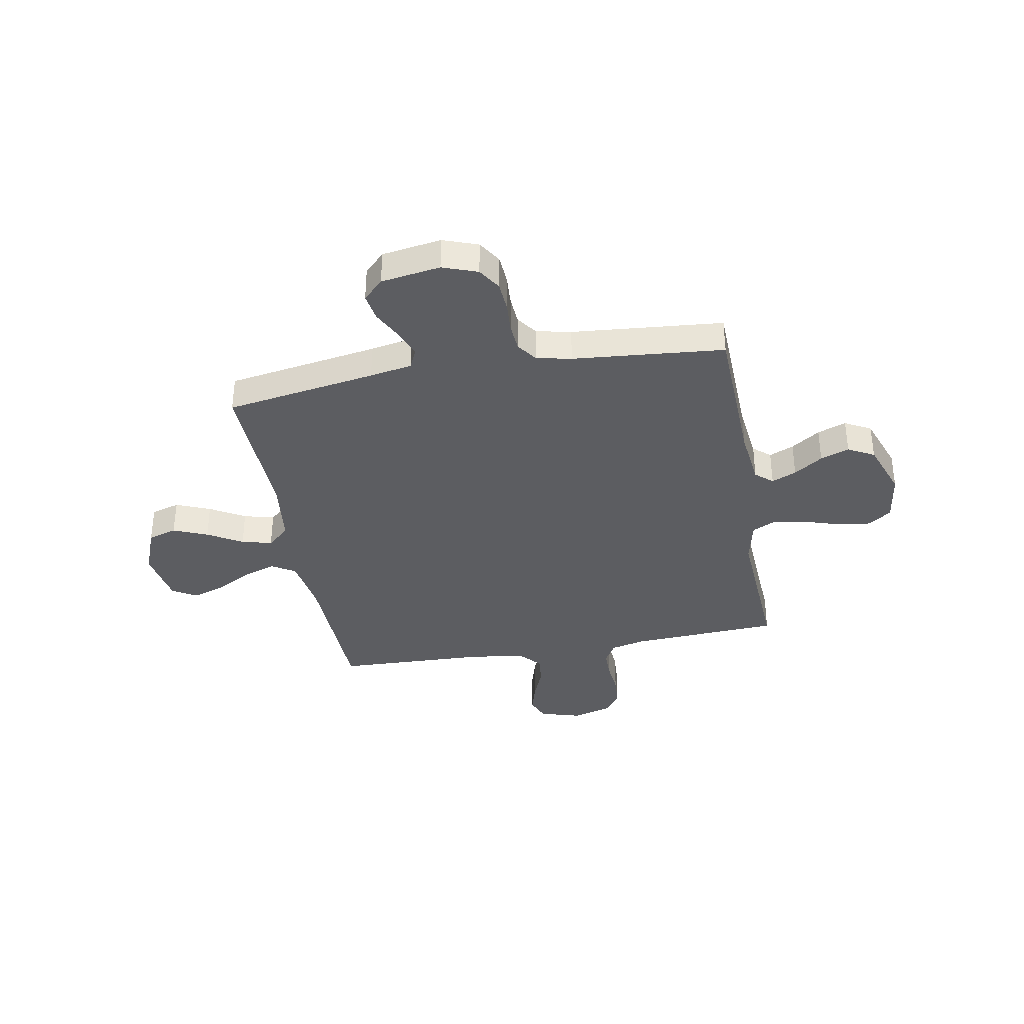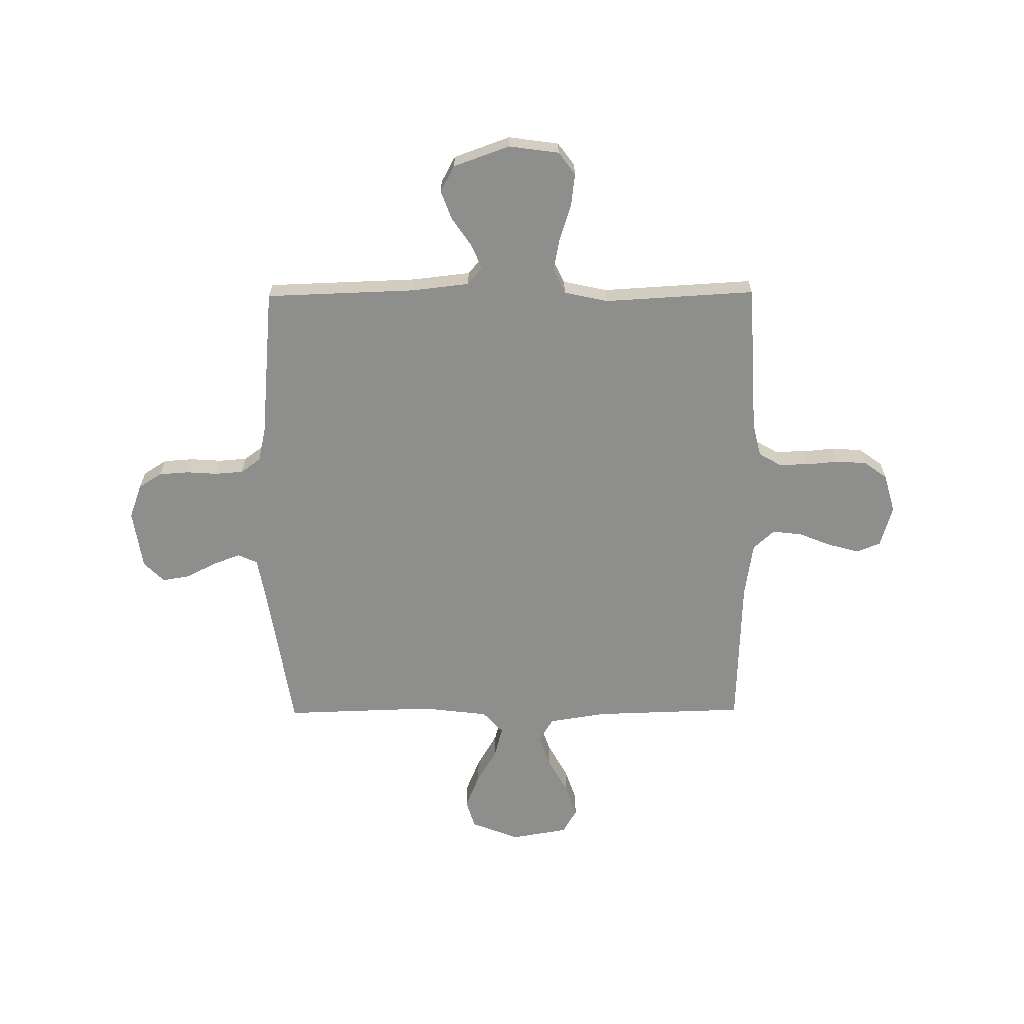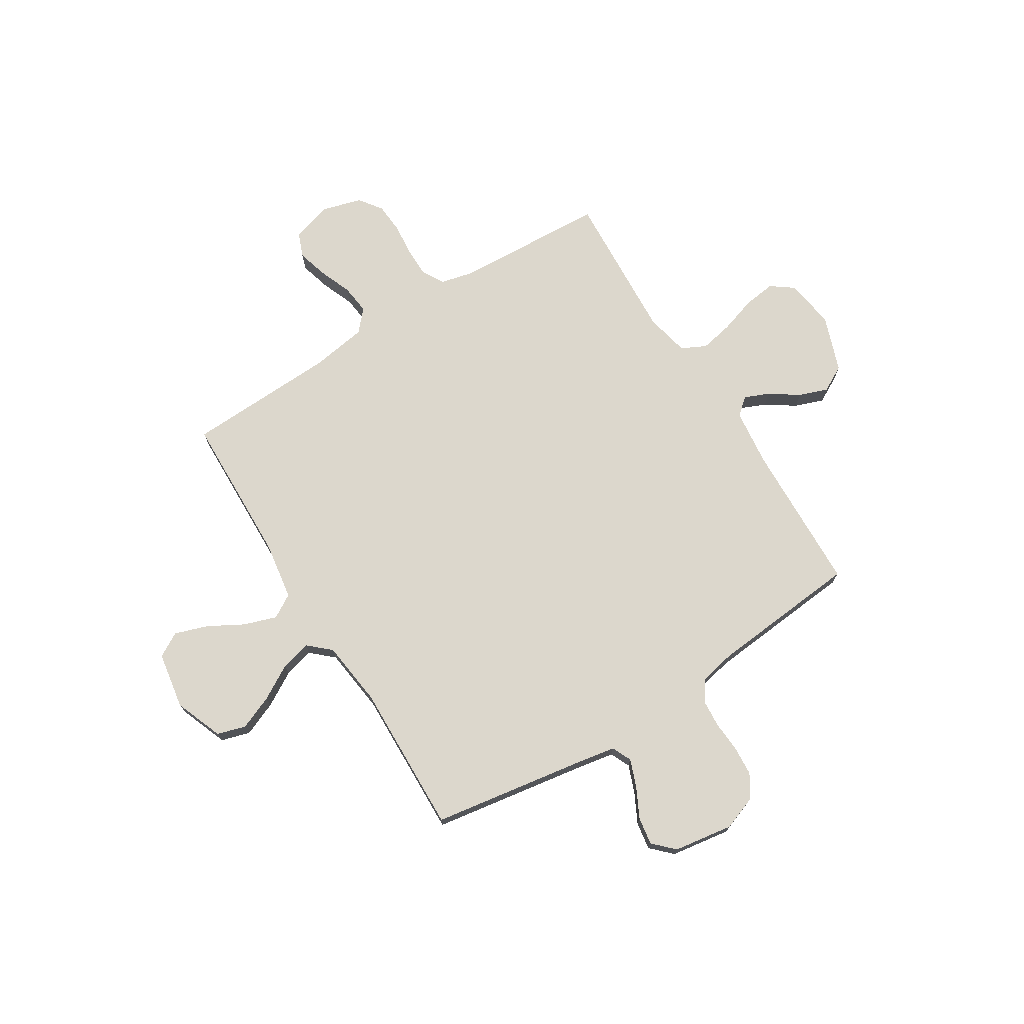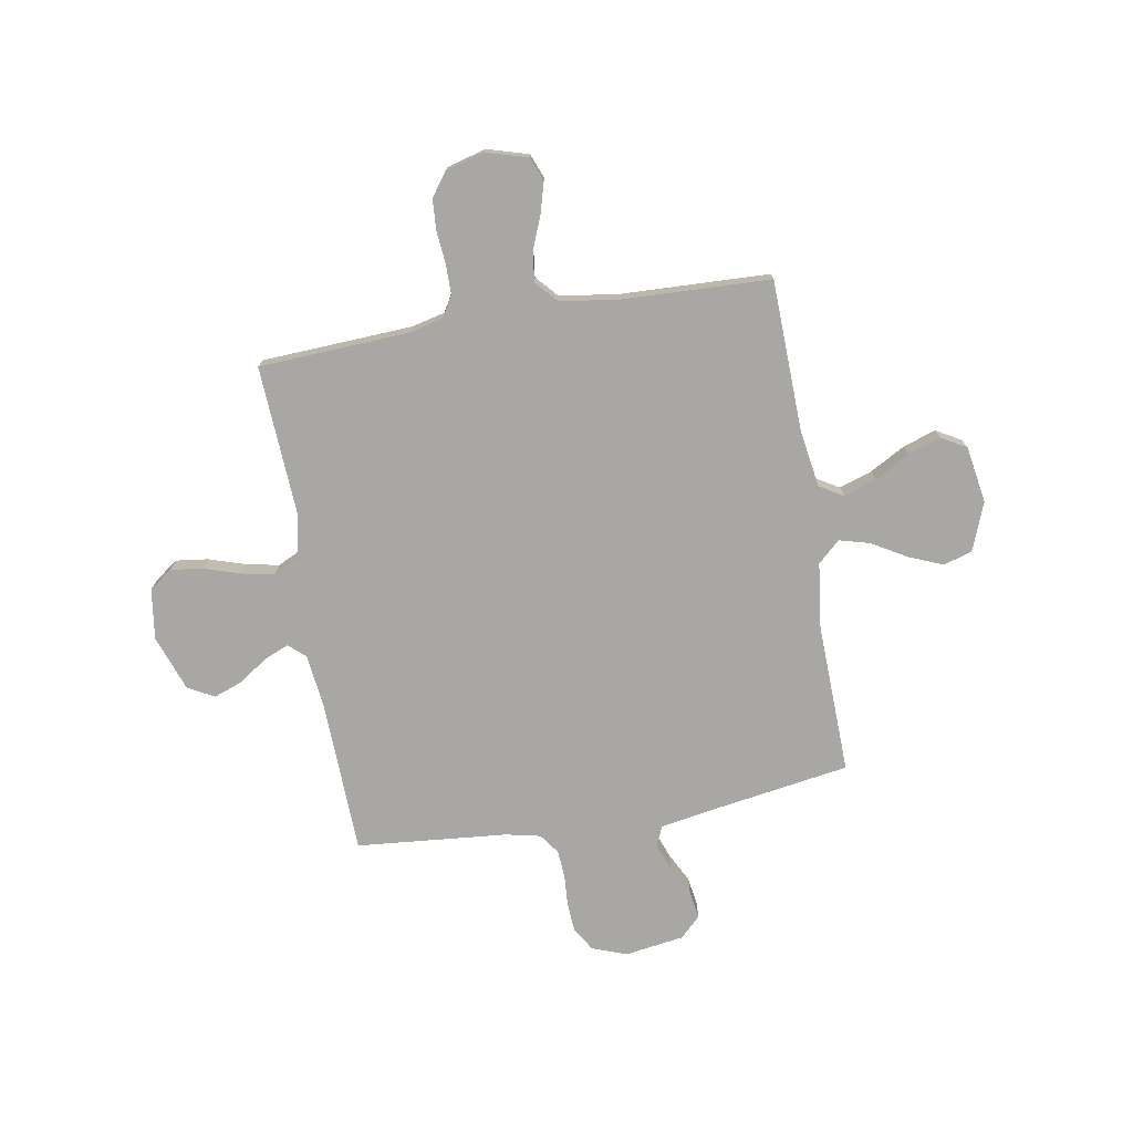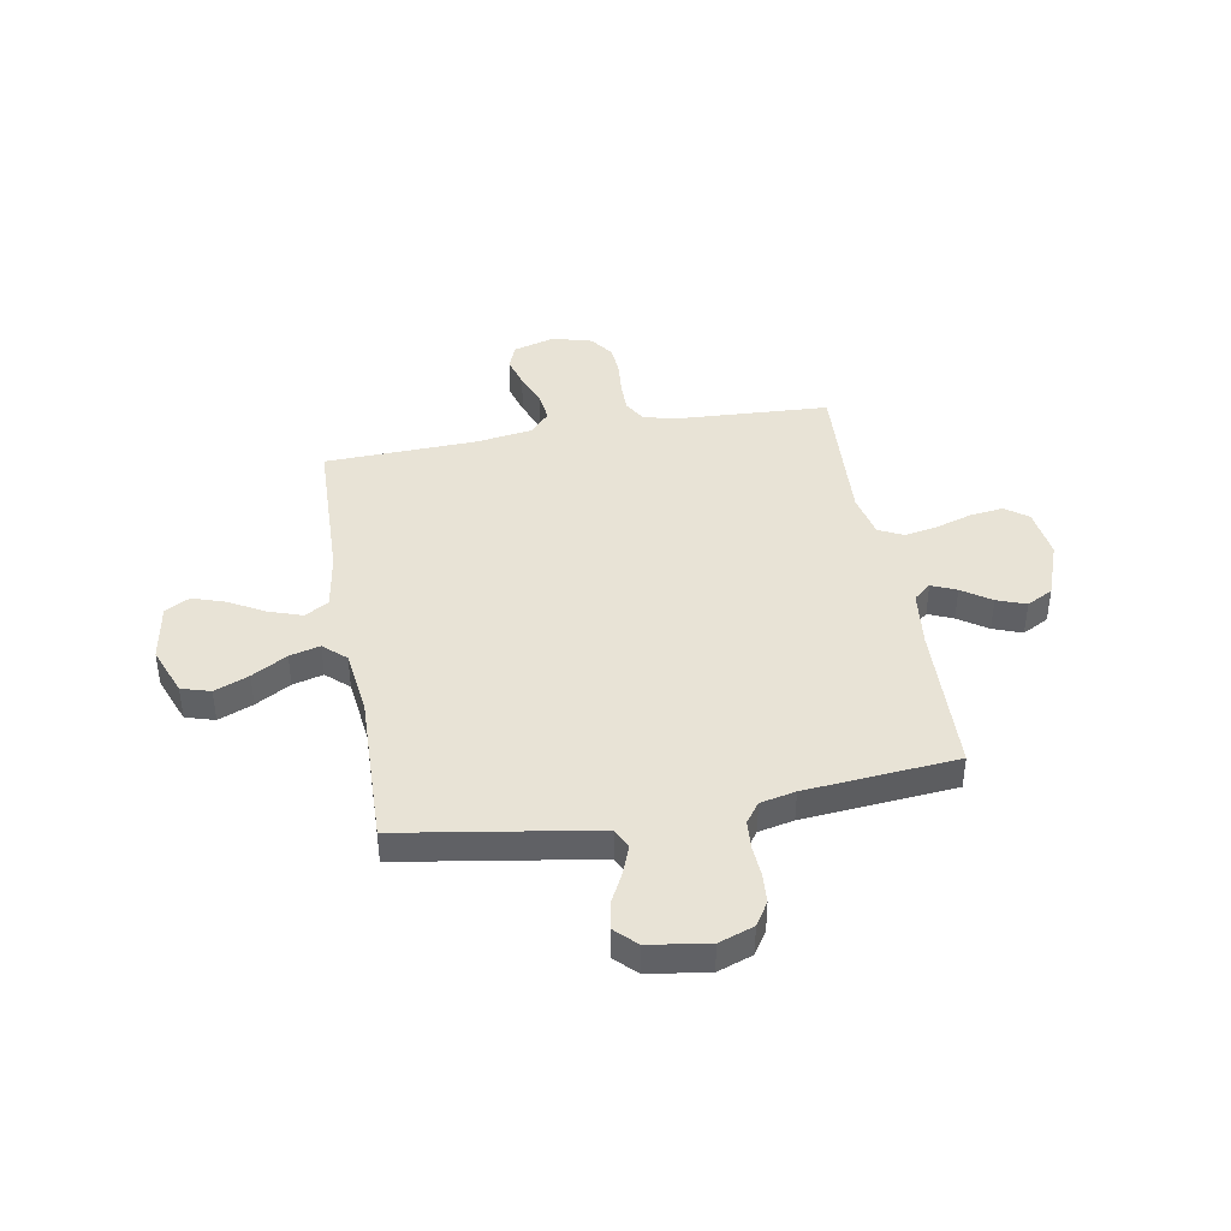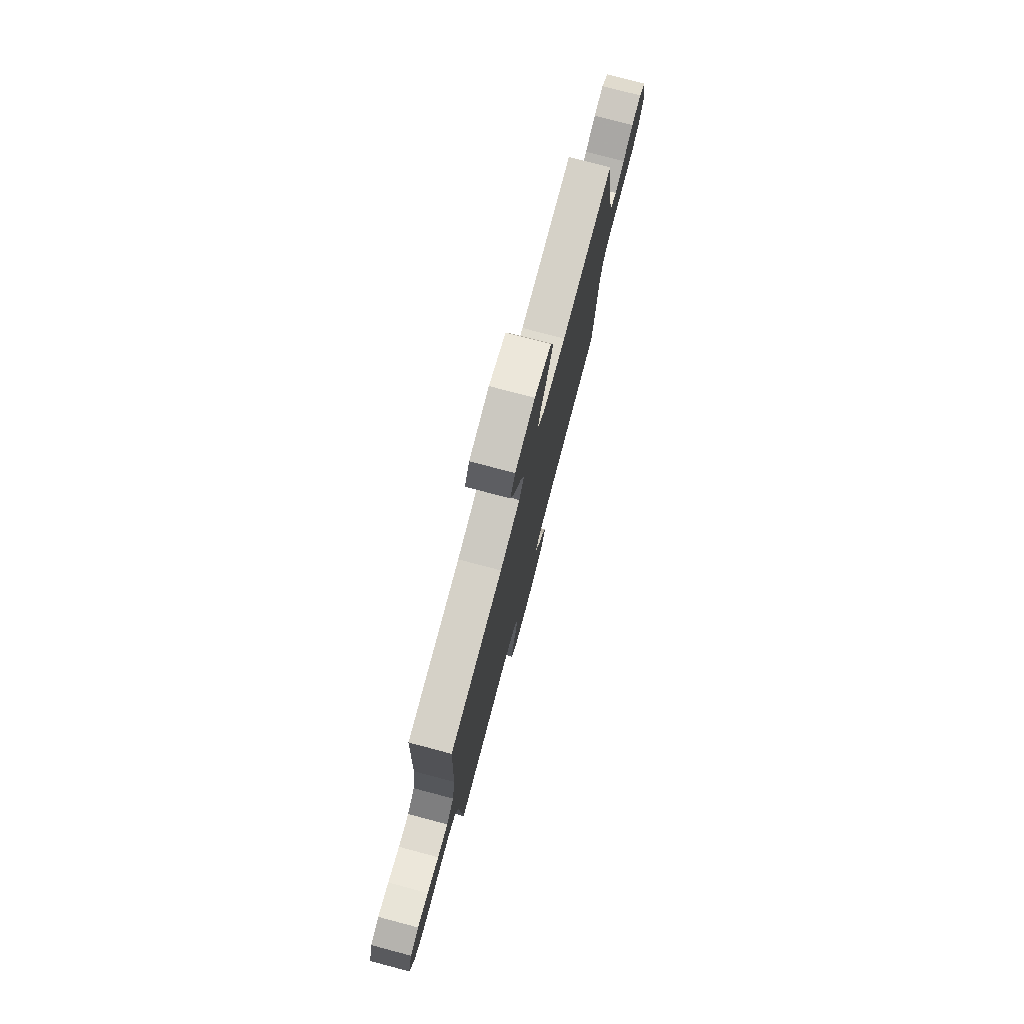
<metadata>
{"format":"obj","ext":"obj","renderer":"f3d","projection":"perspective","resolution":1024,"background":"white","views":[{"elev":-36.3,"azim":100.3,"up":"+Y"},{"elev":-64.8,"azim":-179.5,"up":"+Y"},{"elev":73.0,"azim":58.0,"up":"+Y"},{"elev":-74.7,"azim":-80.3,"up":"+Y"},{"elev":41.7,"azim":80.0,"up":"+Y"},{"elev":77.6,"azim":-75.2,"up":"+Z"}]}
</metadata>
<code>
v 0.5 0.07 0.5
v 0.548 0.07 0.2
v 0.563 0.07 0.116
v 0.602 0.07 0.098
v 0.657 0.07 0.119
v 0.716 0.07 0.149
v 0.771 0.07 0.158
v 0.811 0.07 0.118
v 0.829 0.07 0
v 0.804 0.07 -0.069
v 0.758 0.07 -0.098
v 0.699 0.07 -0.102
v 0.638 0.07 -0.098
v 0.582 0.07 -0.102
v 0.542 0.07 -0.131
v 0.527 0.07 -0.2
v 0.5 0.07 -0.5
v 0.2 0.07 -0.51
v 0.087 0.07 -0.523
v 0.058 0.07 -0.557
v 0.079 0.07 -0.606
v 0.118 0.07 -0.663
v 0.139 0.07 -0.72
v 0.111 0.07 -0.772
v 0 0.07 -0.812
v -0.1 0.07 -0.798
v -0.133 0.07 -0.753
v -0.125 0.07 -0.689
v -0.102 0.07 -0.617
v -0.089 0.07 -0.551
v -0.113 0.07 -0.502
v -0.2 0.07 -0.483
v -0.5 0.07 -0.5
v -0.516 0.07 -0.2
v -0.532 0.07 -0.134
v -0.575 0.07 -0.109
v -0.634 0.07 -0.109
v -0.699 0.07 -0.115
v -0.759 0.07 -0.111
v -0.805 0.07 -0.078
v -0.827 0.07 0
v -0.803 0.07 0.082
v -0.755 0.07 0.101
v -0.694 0.07 0.084
v -0.629 0.07 0.058
v -0.57 0.07 0.051
v -0.528 0.07 0.089
v -0.511 0.07 0.2
v -0.5 0.07 0.5
v -0.2 0.07 0.509
v -0.086 0.07 0.527
v -0.058 0.07 0.574
v -0.08 0.07 0.639
v -0.119 0.07 0.709
v -0.141 0.07 0.774
v -0.113 0.07 0.823
v 0 0.07 0.842
v 0.096 0.07 0.805
v 0.113 0.07 0.748
v 0.085 0.07 0.68
v 0.045 0.07 0.611
v 0.029 0.07 0.551
v 0.069 0.07 0.507
v 0.2 0.07 0.491
v 0.5 0 0.5
v 0.548 0 0.2
v 0.563 0 0.116
v 0.602 0 0.098
v 0.657 0 0.119
v 0.716 0 0.149
v 0.771 0 0.158
v 0.811 0 0.118
v 0.829 0 0
v 0.804 0 -0.069
v 0.758 0 -0.098
v 0.699 0 -0.102
v 0.638 0 -0.098
v 0.582 0 -0.102
v 0.542 0 -0.131
v 0.527 0 -0.2
v 0.5 0 -0.5
v 0.2 0 -0.51
v 0.087 0 -0.523
v 0.058 0 -0.557
v 0.079 0 -0.606
v 0.118 0 -0.663
v 0.139 0 -0.72
v 0.111 0 -0.772
v 0 0 -0.812
v -0.1 0 -0.798
v -0.133 0 -0.753
v -0.125 0 -0.689
v -0.102 0 -0.617
v -0.089 0 -0.551
v -0.113 0 -0.502
v -0.2 0 -0.483
v -0.5 0 -0.5
v -0.516 0 -0.2
v -0.532 0 -0.134
v -0.575 0 -0.109
v -0.634 0 -0.109
v -0.699 0 -0.115
v -0.759 0 -0.111
v -0.805 0 -0.078
v -0.827 0 0
v -0.803 0 0.082
v -0.755 0 0.101
v -0.694 0 0.084
v -0.629 0 0.058
v -0.57 0 0.051
v -0.528 0 0.089
v -0.511 0 0.2
v -0.5 0 0.5
v -0.2 0 0.509
v -0.086 0 0.527
v -0.058 0 0.574
v -0.08 0 0.639
v -0.119 0 0.709
v -0.141 0 0.774
v -0.113 0 0.823
v 0 0 0.842
v 0.096 0 0.805
v 0.113 0 0.748
v 0.085 0 0.68
v 0.045 0 0.611
v 0.029 0 0.551
v 0.069 0 0.507
v 0.2 0 0.491
f 59 60 61
f 58 59 61
f 57 58 61
f 56 57 61
f 55 56 61
f 54 55 61
f 53 54 61
f 52 53 61 62
f 51 52 62 63
f 48 49 50
f 50 51 63
f 48 50 63
f 47 48 63
f 43 44 45
f 42 43 45
f 41 42 45
f 40 41 45
f 39 40 45
f 38 39 45
f 37 38 45
f 36 37 45 46
f 47 63 64
f 46 47 64
f 36 46 64
f 35 36 64
f 27 28 29
f 26 27 29
f 25 26 29
f 24 25 29
f 23 24 29
f 22 23 29
f 21 22 29
f 20 21 29 30
f 19 20 30 31
f 16 17 18
f 19 31 32
f 18 19 32
f 16 18 32
f 15 16 32
f 11 12 13
f 10 11 13
f 9 10 13
f 8 9 13
f 7 8 13
f 6 7 13
f 5 6 13
f 4 5 13 14
f 32 33 34
f 15 32 34
f 14 15 34
f 4 14 34
f 3 4 34
f 34 35 64
f 3 34 64
f 2 3 64
f 1 2 64
f 125 124 123
f 125 123 122
f 125 122 121
f 125 121 120
f 125 120 119
f 125 119 118
f 125 118 117
f 126 125 117 116
f 127 126 116 115
f 114 113 112
f 127 115 114
f 127 114 112
f 127 112 111
f 109 108 107
f 109 107 106
f 109 106 105
f 109 105 104
f 109 104 103
f 109 103 102
f 109 102 101
f 110 109 101 100
f 128 127 111
f 128 111 110
f 128 110 100
f 128 100 99
f 93 92 91
f 93 91 90
f 93 90 89
f 93 89 88
f 93 88 87
f 93 87 86
f 93 86 85
f 94 93 85 84
f 95 94 84 83
f 82 81 80
f 96 95 83
f 96 83 82
f 96 82 80
f 96 80 79
f 77 76 75
f 77 75 74
f 77 74 73
f 77 73 72
f 77 72 71
f 77 71 70
f 77 70 69
f 78 77 69 68
f 98 97 96
f 98 96 79
f 98 79 78
f 98 78 68
f 98 68 67
f 128 99 98
f 128 98 67
f 128 67 66
f 128 66 65
f 1 65 66 2
f 2 66 67 3
f 3 67 68 4
f 4 68 69 5
f 5 69 70 6
f 6 70 71 7
f 7 71 72 8
f 8 72 73 9
f 9 73 74 10
f 10 74 75 11
f 11 75 76 12
f 12 76 77 13
f 13 77 78 14
f 14 78 79 15
f 15 79 80 16
f 16 80 81 17
f 17 81 82 18
f 18 82 83 19
f 19 83 84 20
f 20 84 85 21
f 21 85 86 22
f 22 86 87 23
f 23 87 88 24
f 24 88 89 25
f 25 89 90 26
f 26 90 91 27
f 27 91 92 28
f 28 92 93 29
f 29 93 94 30
f 30 94 95 31
f 31 95 96 32
f 32 96 97 33
f 33 97 98 34
f 34 98 99 35
f 35 99 100 36
f 36 100 101 37
f 37 101 102 38
f 38 102 103 39
f 39 103 104 40
f 40 104 105 41
f 41 105 106 42
f 42 106 107 43
f 43 107 108 44
f 44 108 109 45
f 45 109 110 46
f 46 110 111 47
f 47 111 112 48
f 48 112 113 49
f 49 113 114 50
f 50 114 115 51
f 51 115 116 52
f 52 116 117 53
f 53 117 118 54
f 54 118 119 55
f 55 119 120 56
f 56 120 121 57
f 57 121 122 58
f 58 122 123 59
f 59 123 124 60
f 60 124 125 61
f 61 125 126 62
f 62 126 127 63
f 63 127 128 64
f 64 128 65 1

</code>
